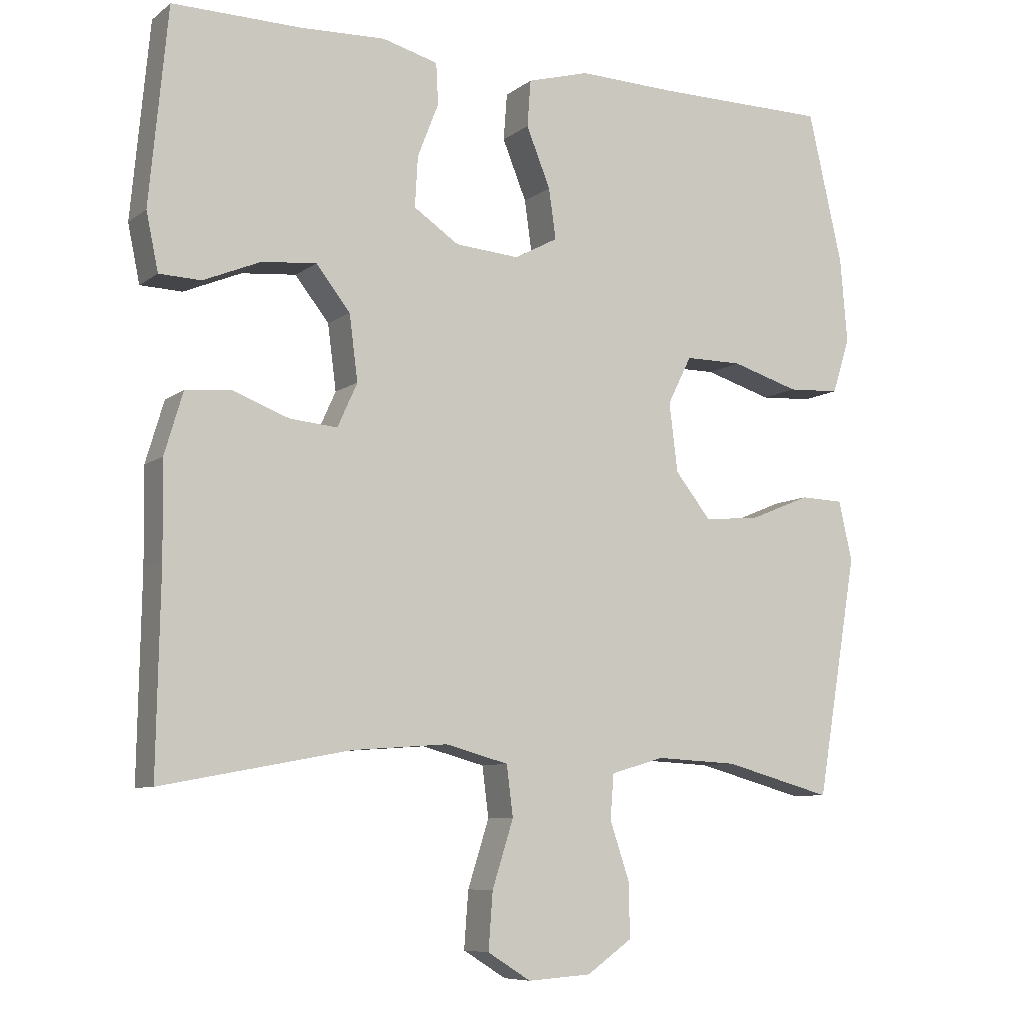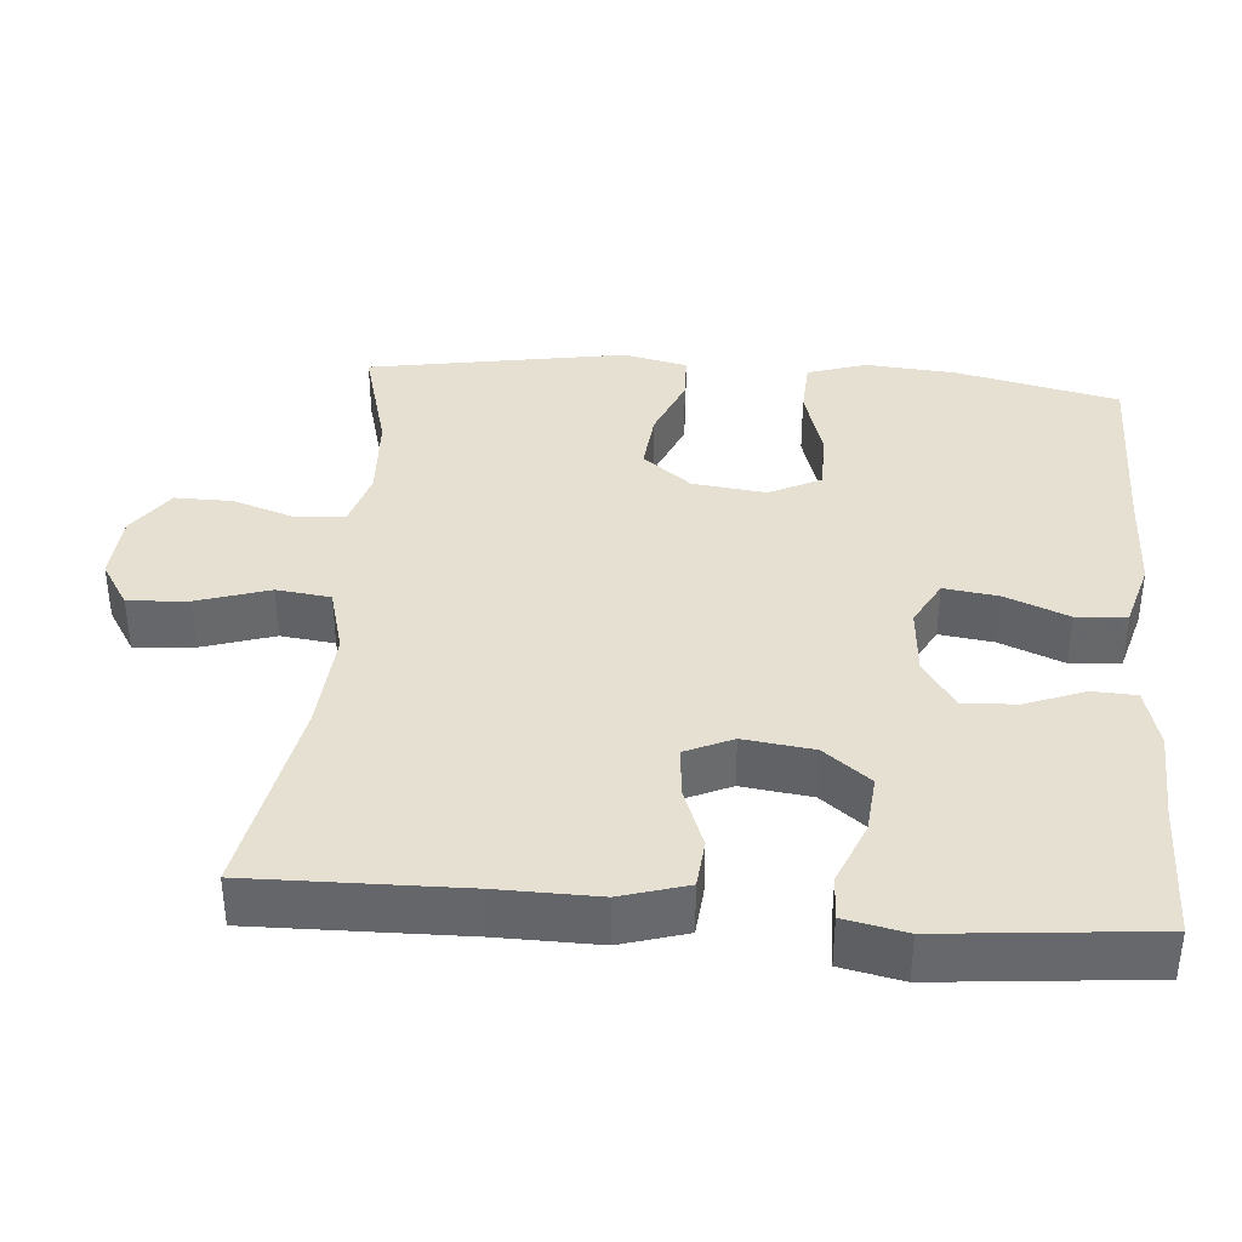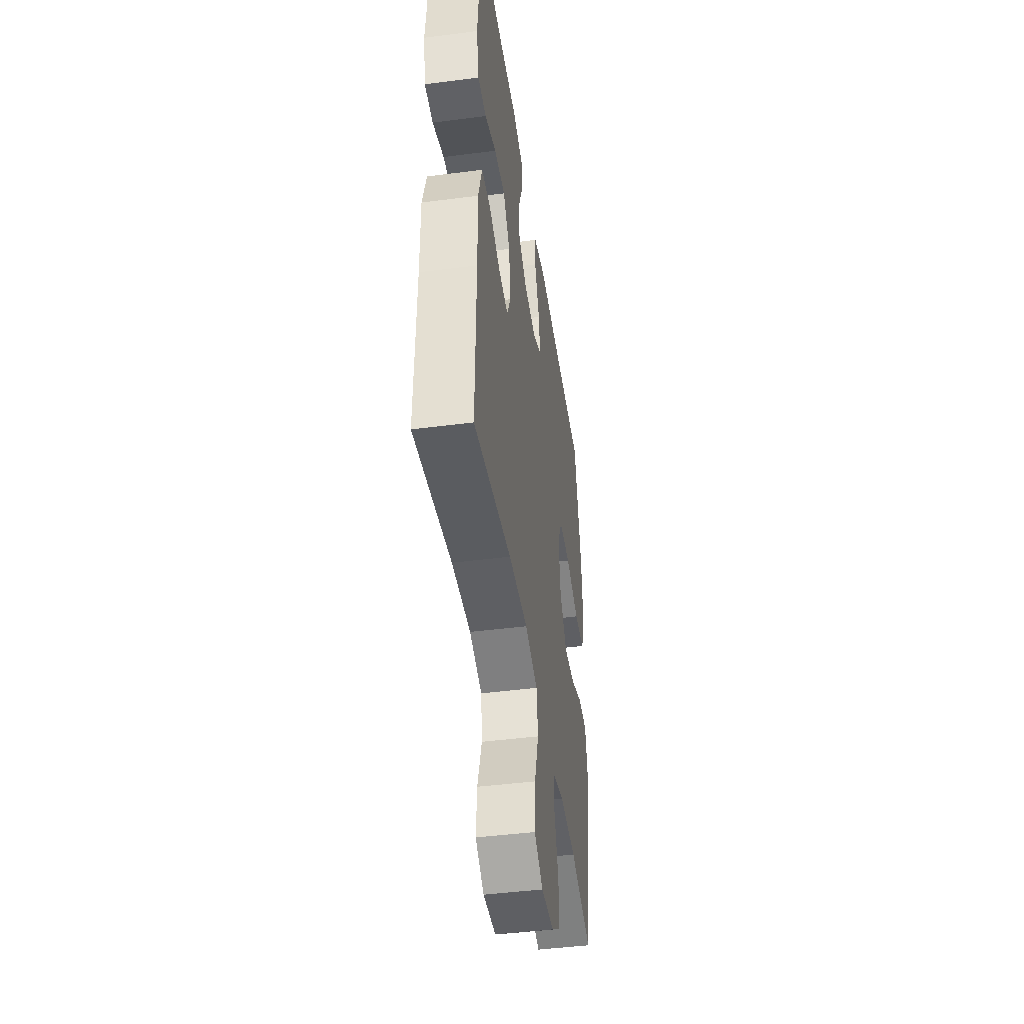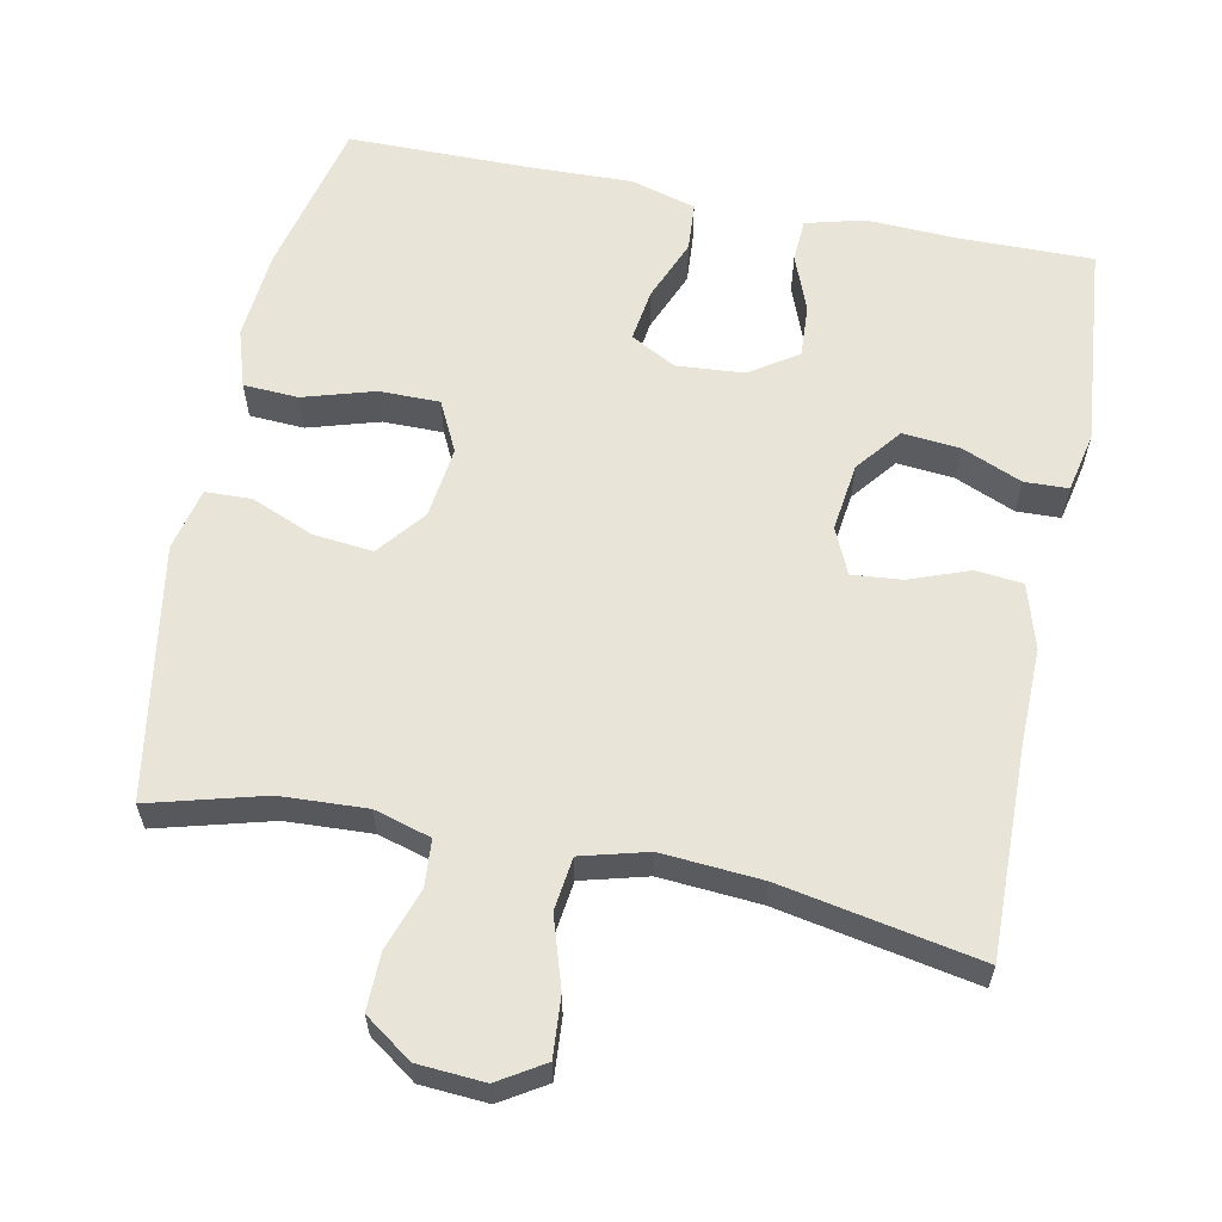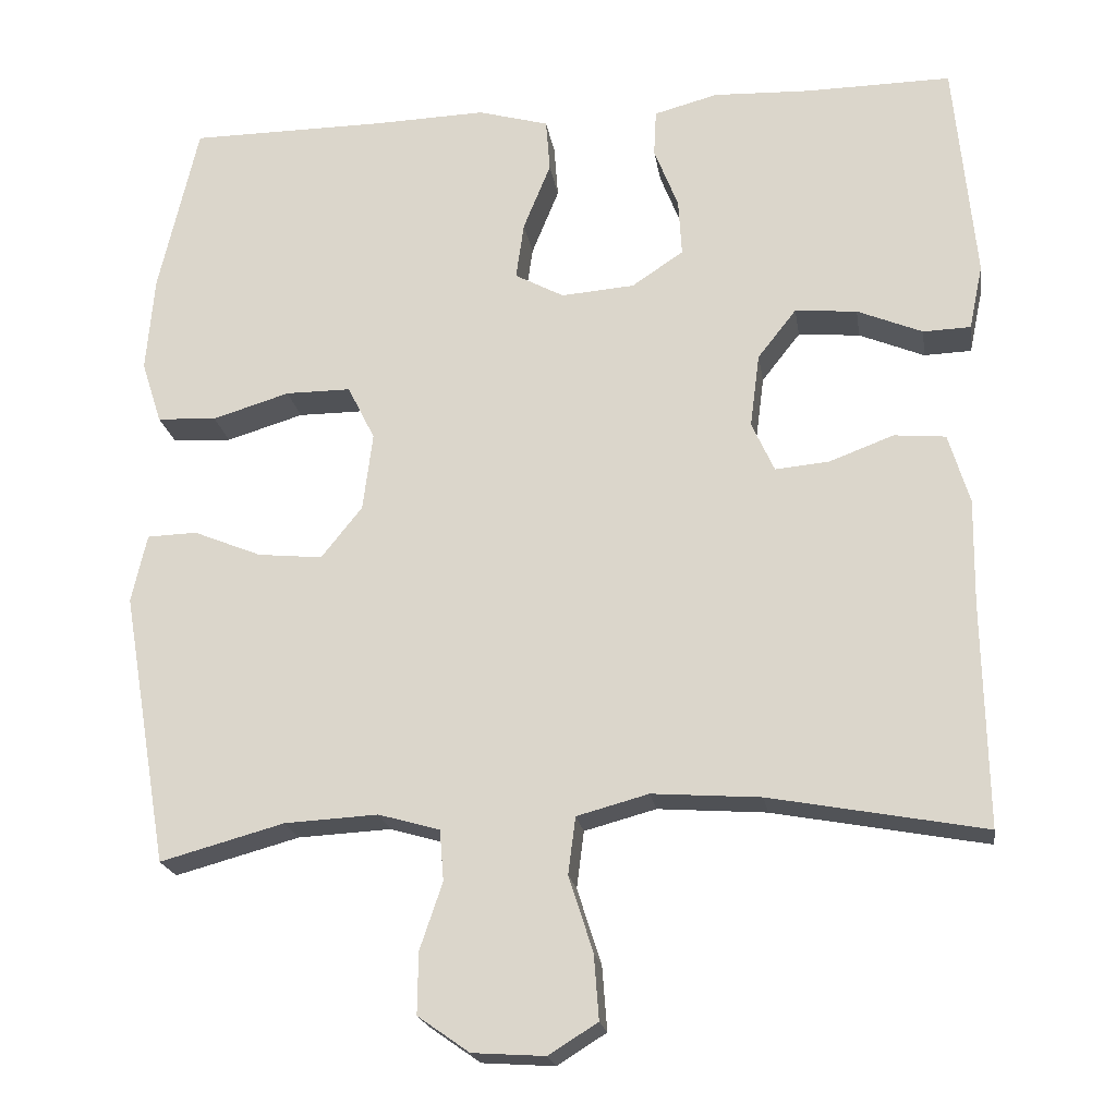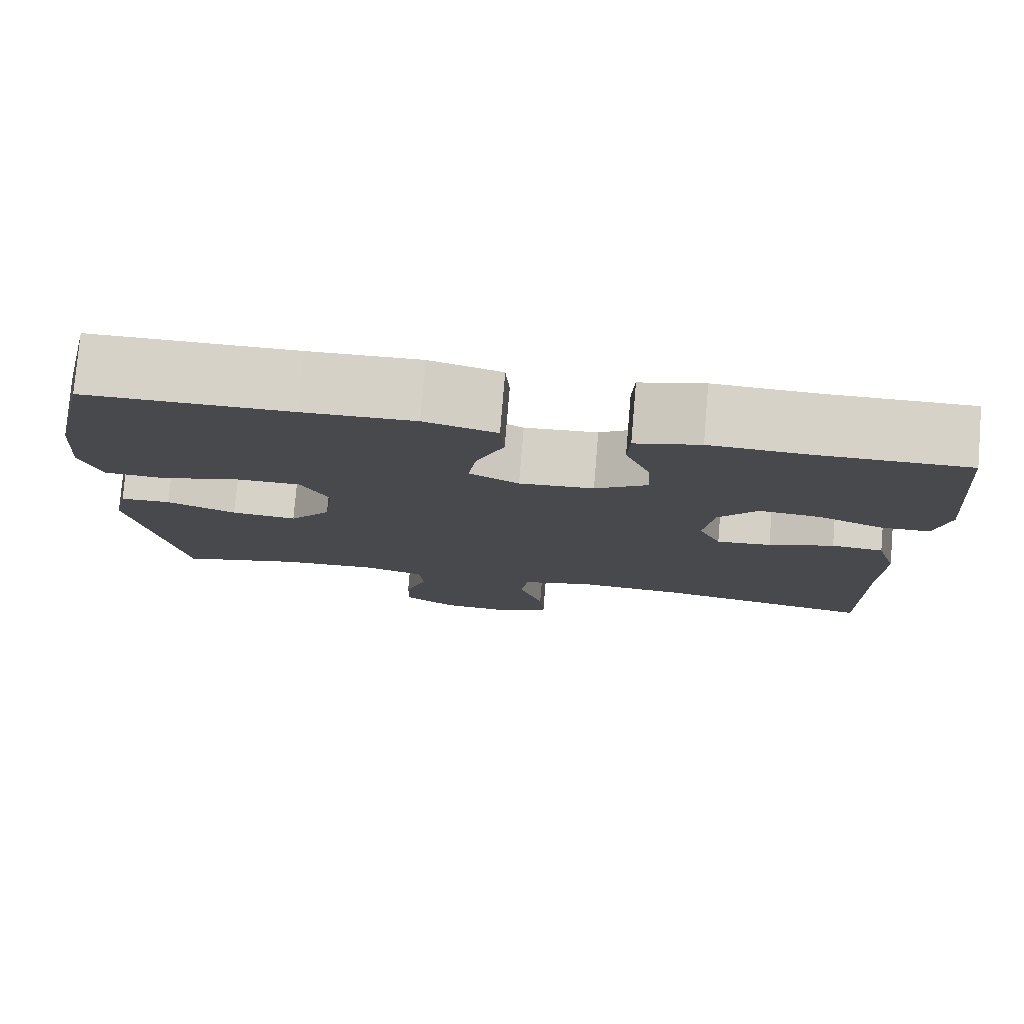
<metadata>
{"format":"obj","ext":"obj","renderer":"f3d","projection":"perspective","resolution":1024,"background":"white","views":[{"elev":-8.1,"azim":-28.2,"up":"+Z"},{"elev":37.7,"azim":-85.4,"up":"+Y"},{"elev":-45.1,"azim":-81.5,"up":"+Z"},{"elev":60.7,"azim":-168.5,"up":"+Y"},{"elev":-20.7,"azim":-171.2,"up":"+Z"},{"elev":78.4,"azim":-175.2,"up":"+Z"}]}
</metadata>
<code>
v -0.5 0.07 -0.5
v -0.495 0.07 -0.222
v -0.497 0.07 -0.09
v -0.471 0.07 -0.003
v -0.407 0.07 0.003
v -0.327 0.07 -0.027
v -0.26 0.07 -0.033
v -0.232 0.07 0.029
v -0.244 0.07 0.121
v -0.292 0.07 0.182
v -0.369 0.07 0.175
v -0.45 0.07 0.141
v -0.509 0.07 0.143
v -0.526 0.07 0.224
v -0.5 0.07 0.5
v -0.319 0.07 0.498
v -0.198 0.07 0.503
v -0.119 0.07 0.482
v -0.116 0.07 0.424
v -0.146 0.07 0.347
v -0.15 0.07 0.276
v -0.086 0.07 0.233
v 0.005 0.07 0.226
v 0.066 0.07 0.259
v 0.056 0.07 0.33
v 0.022 0.07 0.414
v 0.027 0.07 0.48
v 0.115 0.07 0.505
v 0.251 0.07 0.501
v 0.5 0.07 0.5
v 0.549 0.07 0.286
v 0.559 0.07 0.166
v 0.534 0.07 0.088
v 0.46 0.07 0.084
v 0.364 0.07 0.113
v 0.283 0.07 0.113
v 0.249 0.07 0.045
v 0.261 0.07 -0.052
v 0.312 0.07 -0.116
v 0.392 0.07 -0.108
v 0.477 0.07 -0.073
v 0.539 0.07 -0.075
v 0.558 0.07 -0.16
v 0.5 0.07 -0.5
v 0.346 0.07 -0.458
v 0.23 0.07 -0.452
v 0.154 0.07 -0.474
v 0.149 0.07 -0.537
v 0.177 0.07 -0.62
v 0.178 0.07 -0.696
v 0.114 0.07 -0.741
v 0.024 0.07 -0.747
v -0.037 0.07 -0.709
v -0.031 0.07 -0.629
v -0.001 0.07 -0.535
v -0.01 0.07 -0.464
v -0.099 0.07 -0.44
v -0.234 0.07 -0.45
v -0.5 0 -0.5
v -0.495 0 -0.222
v -0.497 0 -0.09
v -0.471 0 -0.003
v -0.407 0 0.003
v -0.327 0 -0.027
v -0.26 0 -0.033
v -0.232 0 0.029
v -0.244 0 0.121
v -0.292 0 0.182
v -0.369 0 0.175
v -0.45 0 0.141
v -0.509 0 0.143
v -0.526 0 0.224
v -0.5 0 0.5
v -0.319 0 0.498
v -0.198 0 0.503
v -0.119 0 0.482
v -0.116 0 0.424
v -0.146 0 0.347
v -0.15 0 0.276
v -0.086 0 0.233
v 0.005 0 0.226
v 0.066 0 0.259
v 0.056 0 0.33
v 0.022 0 0.414
v 0.027 0 0.48
v 0.115 0 0.505
v 0.251 0 0.501
v 0.5 0 0.5
v 0.549 0 0.286
v 0.559 0 0.166
v 0.534 0 0.088
v 0.46 0 0.084
v 0.364 0 0.113
v 0.283 0 0.113
v 0.249 0 0.045
v 0.261 0 -0.052
v 0.312 0 -0.116
v 0.392 0 -0.108
v 0.477 0 -0.073
v 0.539 0 -0.075
v 0.558 0 -0.16
v 0.5 0 -0.5
v 0.346 0 -0.458
v 0.23 0 -0.452
v 0.154 0 -0.474
v 0.149 0 -0.537
v 0.177 0 -0.62
v 0.178 0 -0.696
v 0.114 0 -0.741
v 0.024 0 -0.747
v -0.037 0 -0.709
v -0.031 0 -0.629
v -0.001 0 -0.535
v -0.01 0 -0.464
v -0.099 0 -0.44
v -0.234 0 -0.45
f 52 53 54 55
f 50 51 52 55
f 48 49 50 55
f 47 48 55 56
f 46 47 56 57
f 42 43 44 45
f 40 41 42 45
f 39 40 45 46
f 38 39 46 57
f 32 33 34 35
f 32 35 36
f 29 30 31 32
f 29 32 36
f 28 29 36 37
f 25 26 27 28
f 24 25 28 37
f 17 18 19 20
f 16 17 20 21
f 15 16 21
f 14 15 21 22
f 11 12 13 14
f 10 11 14 22
f 3 4 5 6
f 2 3 6 7
f 58 1 2 7
f 57 58 7 8
f 38 57 8 9
f 23 24 37 38
f 22 23 38
f 9 10 22 38
f 113 112 111 110
f 113 110 109 108
f 113 108 107 106
f 114 113 106 105
f 115 114 105 104
f 103 102 101 100
f 103 100 99 98
f 104 103 98 97
f 115 104 97 96
f 93 92 91 90
f 94 93 90
f 90 89 88 87
f 94 90 87
f 95 94 87 86
f 86 85 84 83
f 95 86 83 82
f 78 77 76 75
f 79 78 75 74
f 79 74 73
f 80 79 73 72
f 72 71 70 69
f 80 72 69 68
f 64 63 62 61
f 65 64 61 60
f 65 60 59 116
f 66 65 116 115
f 67 66 115 96
f 96 95 82 81
f 96 81 80
f 96 80 68 67
f 1 59 60 2
f 2 60 61 3
f 3 61 62 4
f 4 62 63 5
f 5 63 64 6
f 6 64 65 7
f 7 65 66 8
f 8 66 67 9
f 9 67 68 10
f 10 68 69 11
f 11 69 70 12
f 12 70 71 13
f 13 71 72 14
f 14 72 73 15
f 15 73 74 16
f 16 74 75 17
f 17 75 76 18
f 18 76 77 19
f 19 77 78 20
f 20 78 79 21
f 21 79 80 22
f 22 80 81 23
f 23 81 82 24
f 24 82 83 25
f 25 83 84 26
f 26 84 85 27
f 27 85 86 28
f 28 86 87 29
f 29 87 88 30
f 30 88 89 31
f 31 89 90 32
f 32 90 91 33
f 33 91 92 34
f 34 92 93 35
f 35 93 94 36
f 36 94 95 37
f 37 95 96 38
f 38 96 97 39
f 39 97 98 40
f 40 98 99 41
f 41 99 100 42
f 42 100 101 43
f 43 101 102 44
f 44 102 103 45
f 45 103 104 46
f 46 104 105 47
f 47 105 106 48
f 48 106 107 49
f 49 107 108 50
f 50 108 109 51
f 51 109 110 52
f 52 110 111 53
f 53 111 112 54
f 54 112 113 55
f 55 113 114 56
f 56 114 115 57
f 57 115 116 58
f 58 116 59 1

</code>
